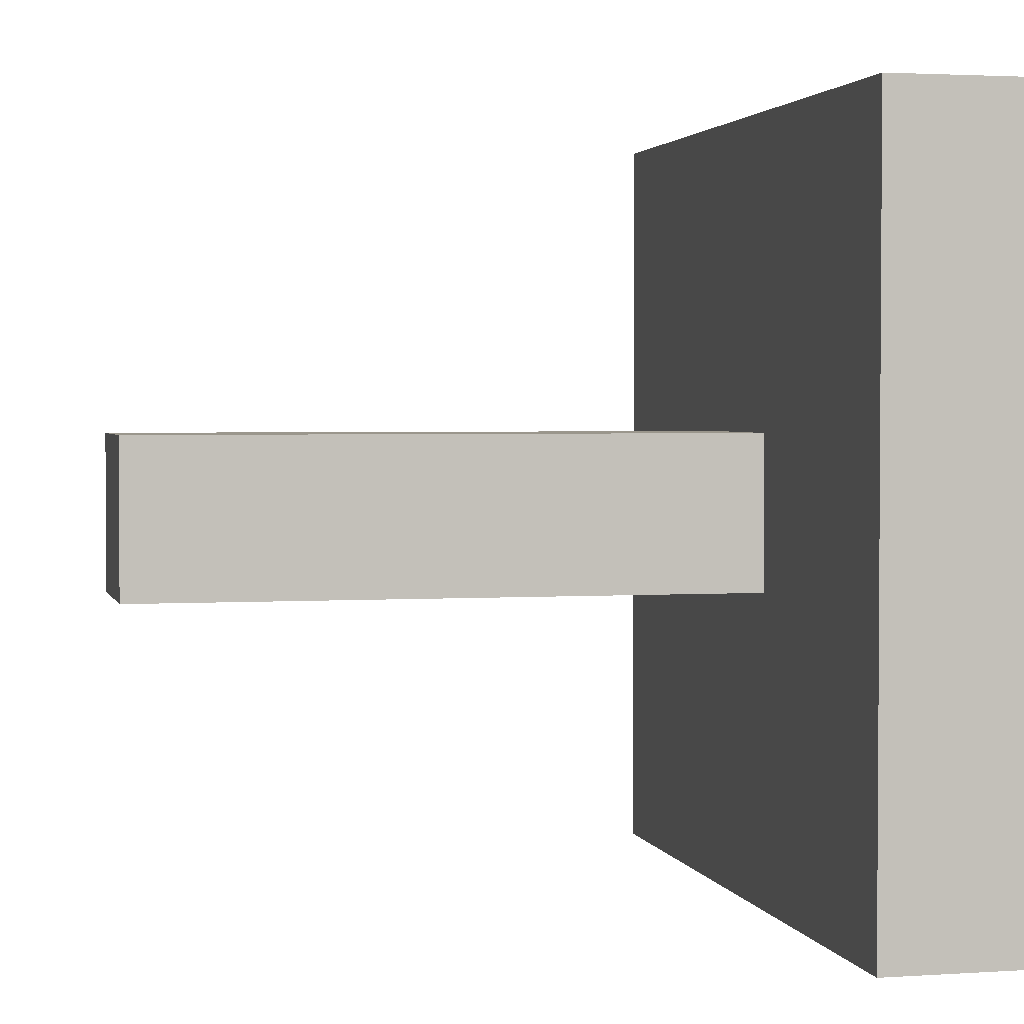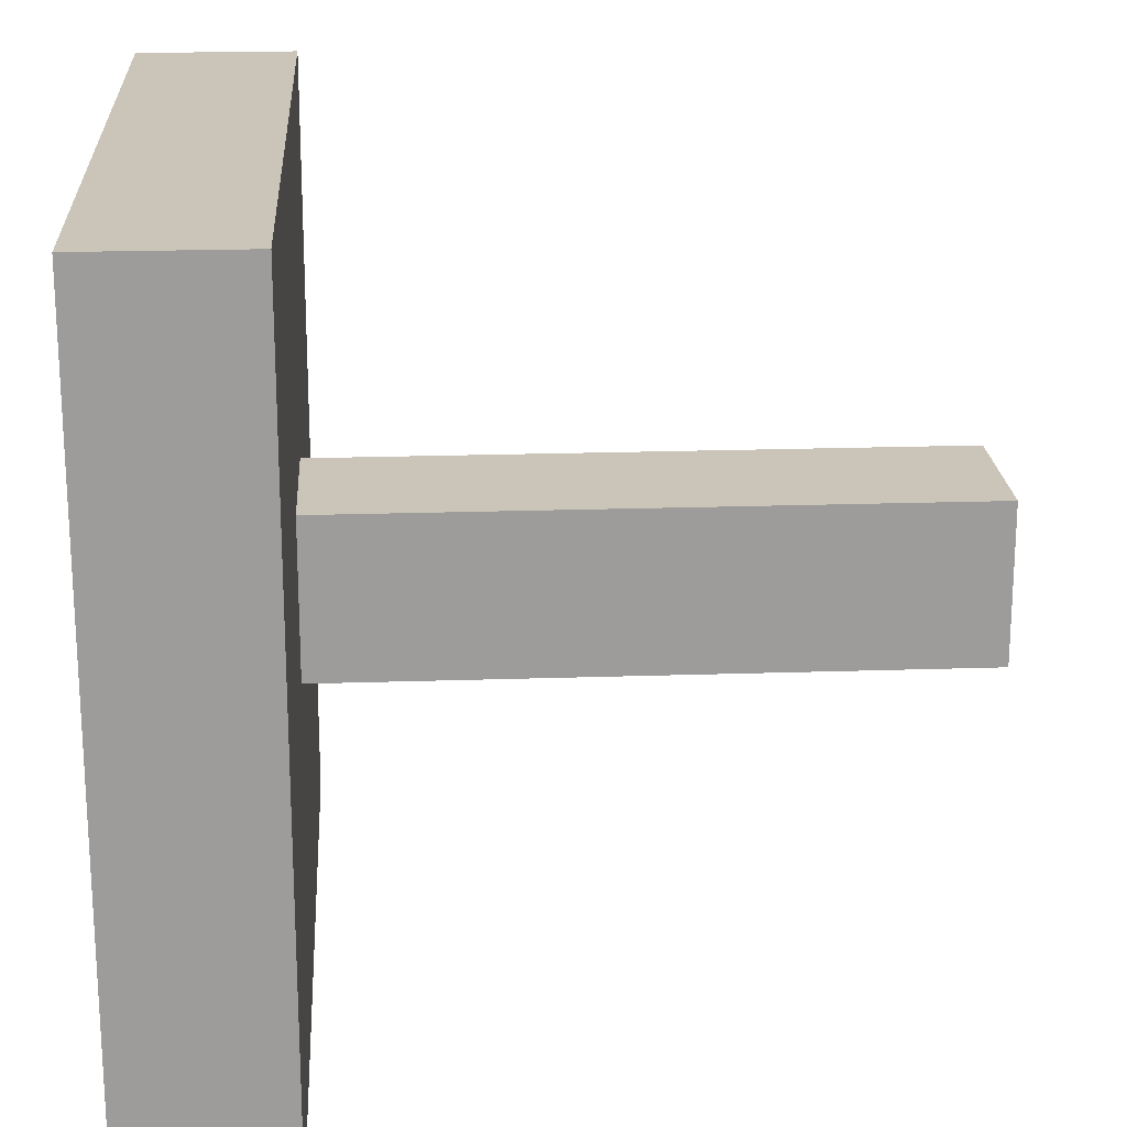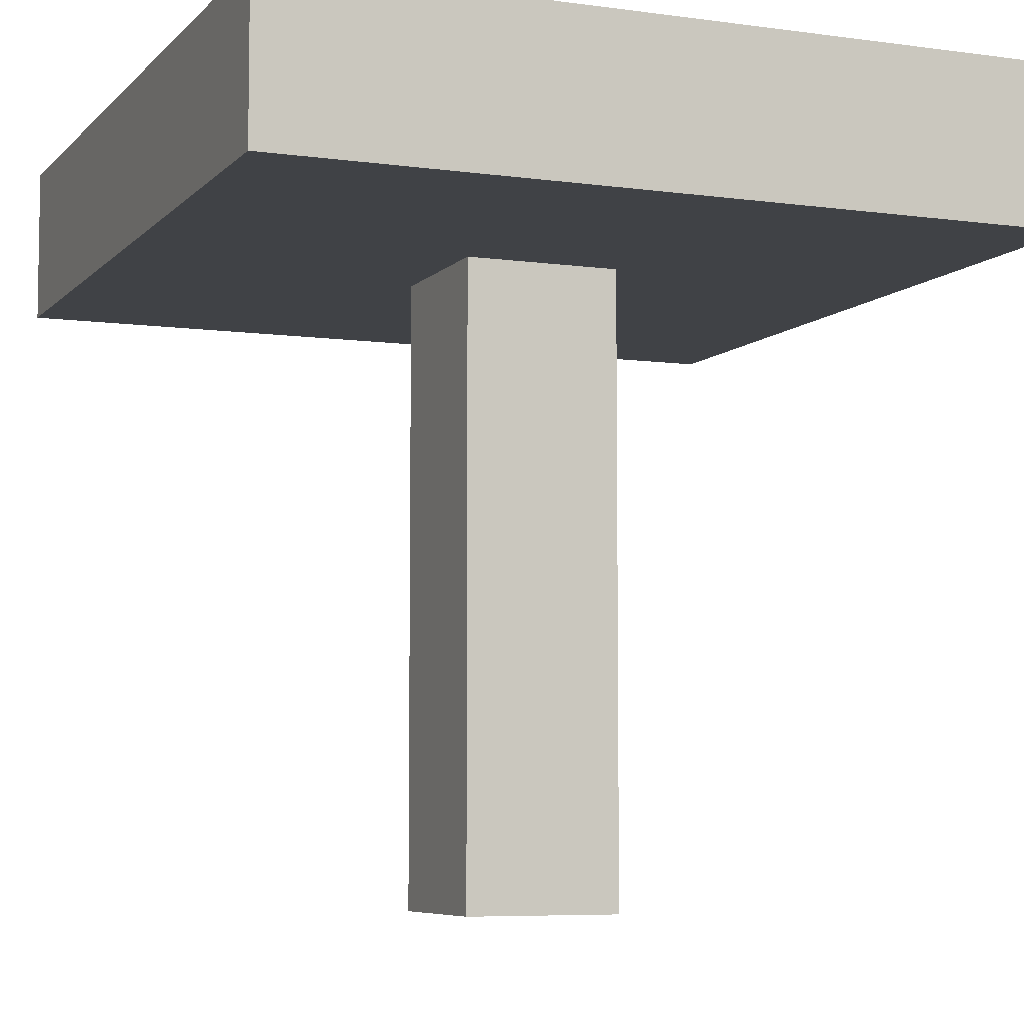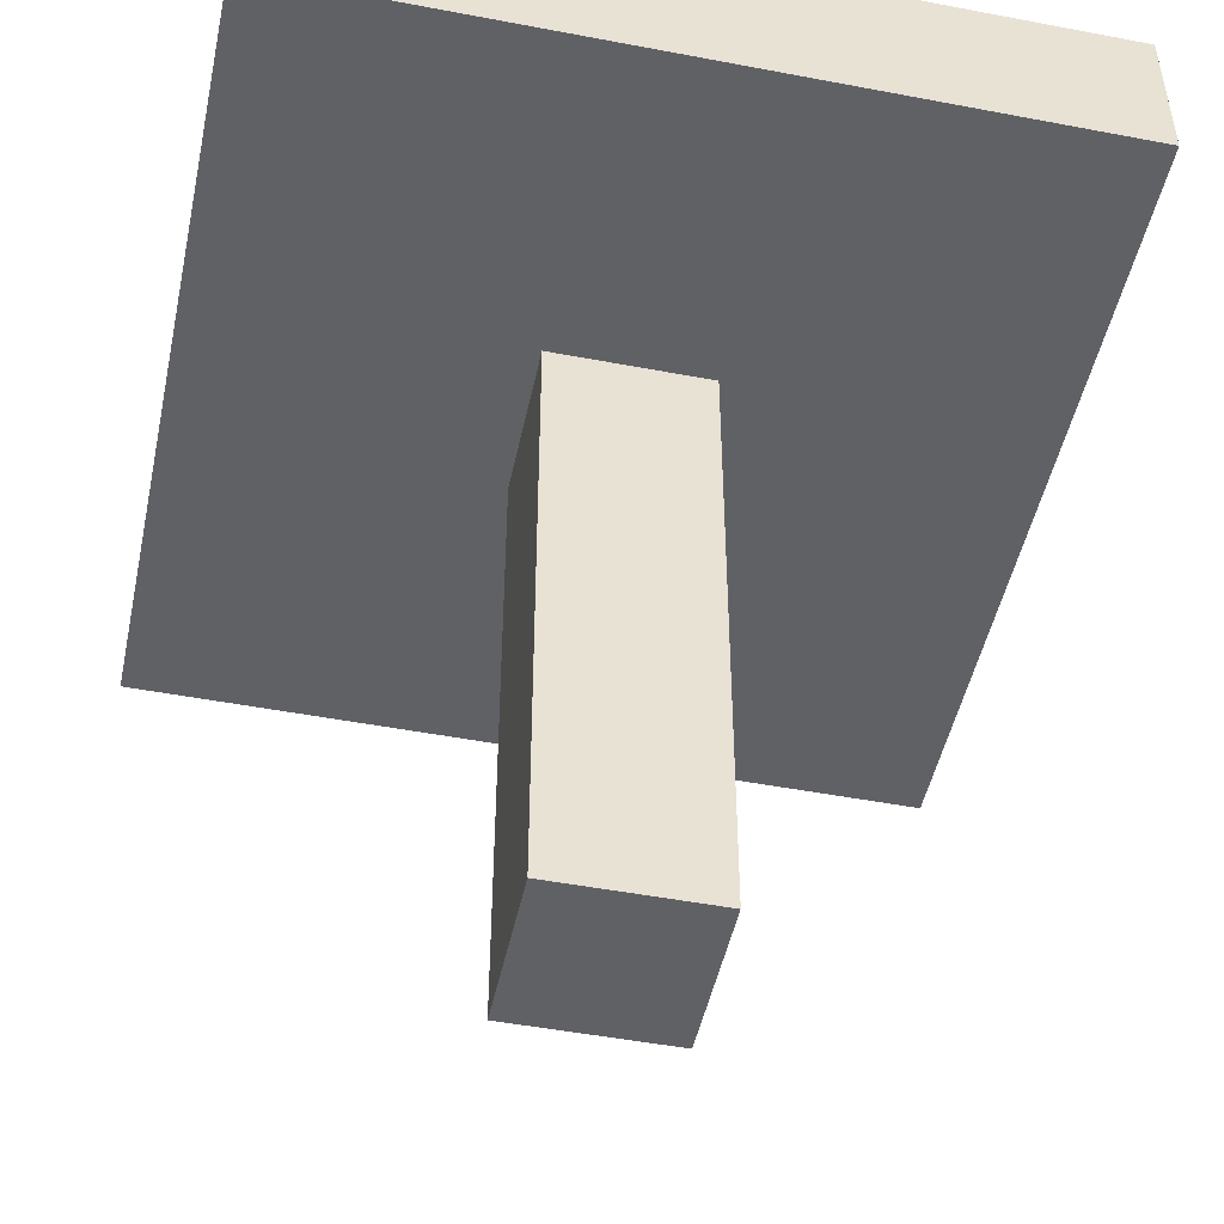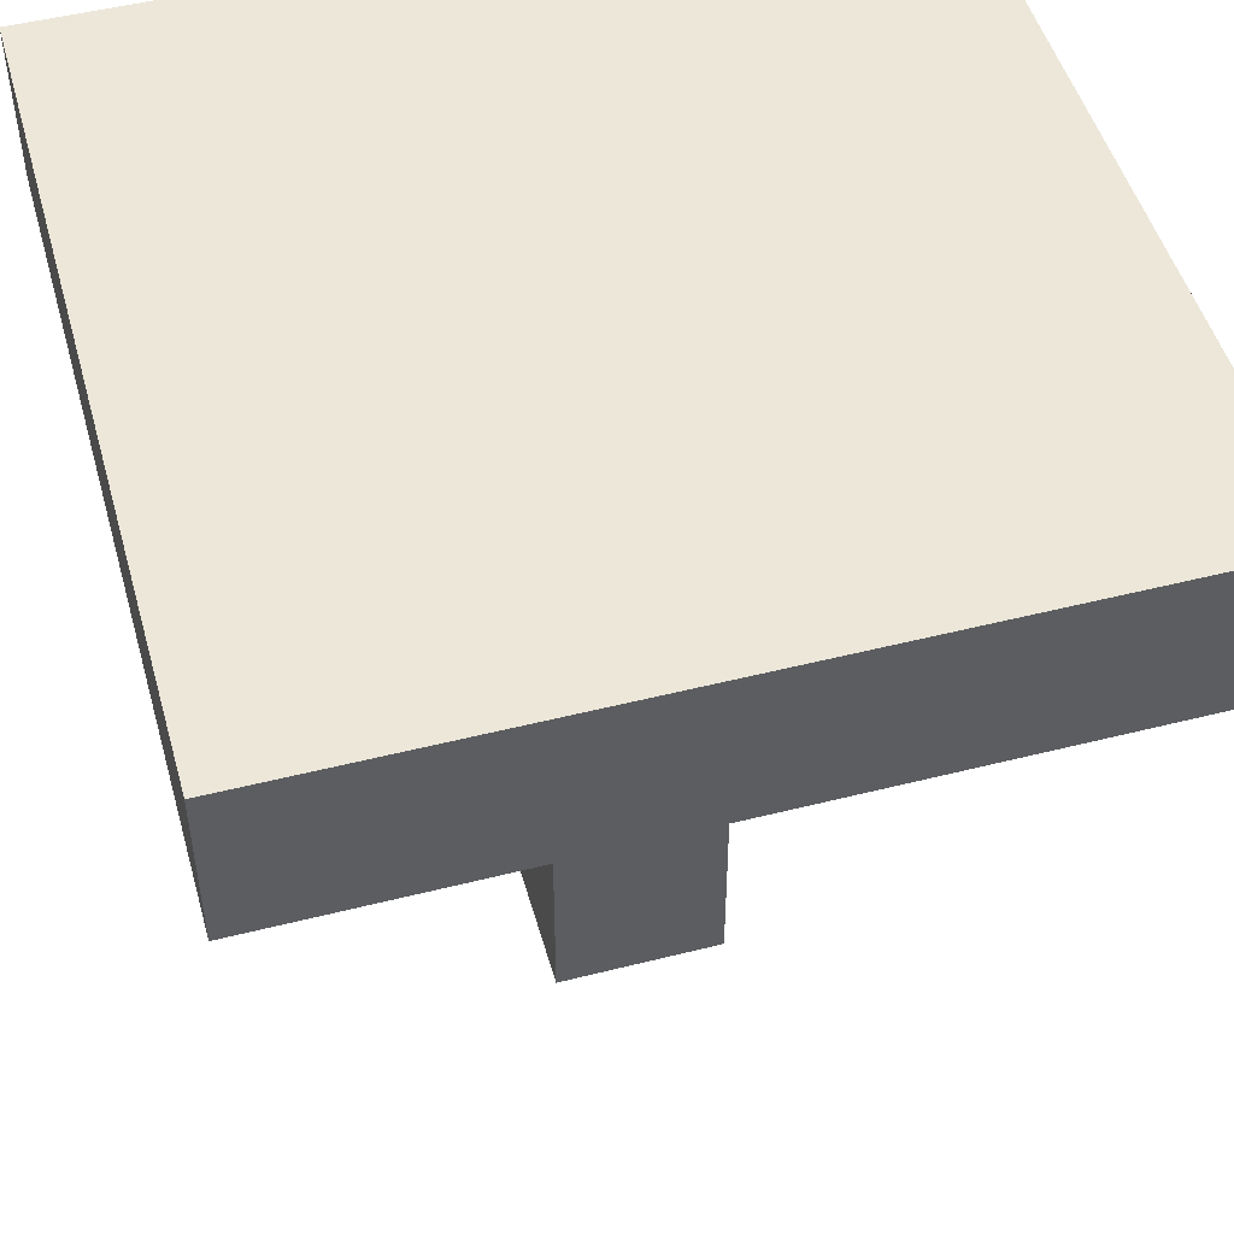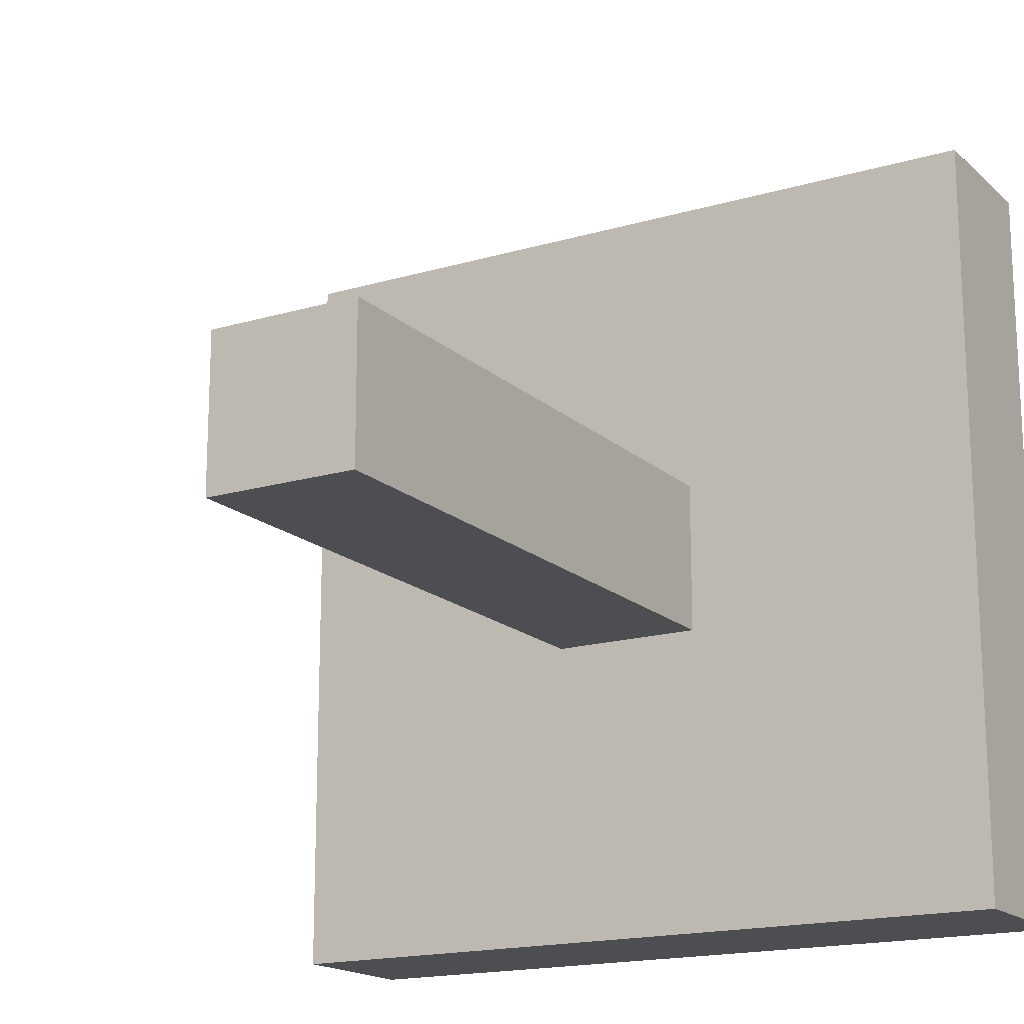
<metadata>
{"format":"obj","ext":"obj","renderer":"f3d","projection":"perspective","resolution":1024,"background":"white","views":[{"elev":2.5,"azim":76.9,"up":"+Z"},{"elev":20.3,"azim":-93.5,"up":"+Z"},{"elev":-6.5,"azim":157.6,"up":"+Y"},{"elev":-48.5,"azim":168.0,"up":"+Y"},{"elev":49.7,"azim":164.4,"up":"+Y"},{"elev":-17.1,"azim":30.7,"up":"+Z"}]}
</metadata>
<code>
o platform-blender-logo.001
v -0.0359 0.01003 -0.02436
v -0.0359 0.41 -0.02436
v -0.0359 0.01003 0.07564
v -0.0359 0.41 0.07564
v -0.2359 0.41 -0.2244
v -0.2359 0.51 -0.2244
v -0.2359 0.41 0.2756
v -0.2359 0.51 0.2756
v -0.02062 0.51 0.043
v 0.2641 0.41 -0.2244
v 0.2641 0.51 -0.2244
v 0.2641 0.41 0.2756
v 0.0641 0.01003 -0.02436
v 0.0641 0.41 -0.02436
v 0.0641 0.01003 0.07564
v 0.0641 0.41 0.07564
v 0.2641 0.51 0.2756
f 9 6 8
f 17 9 8
f 7 5 2 4
f 2 5 10 14
f 10 5 6 11
f 9 11 6
f 7 4 16 12
f 7 12 17 8
f 10 11 17 12
f 16 14 10 12
f 13 1 2 14
f 17 11 9
f 6 5 7 8
f 3 15 16 4
f 2 1 3 4
f 13 14 16 15
f 3 1 13 15

</code>
